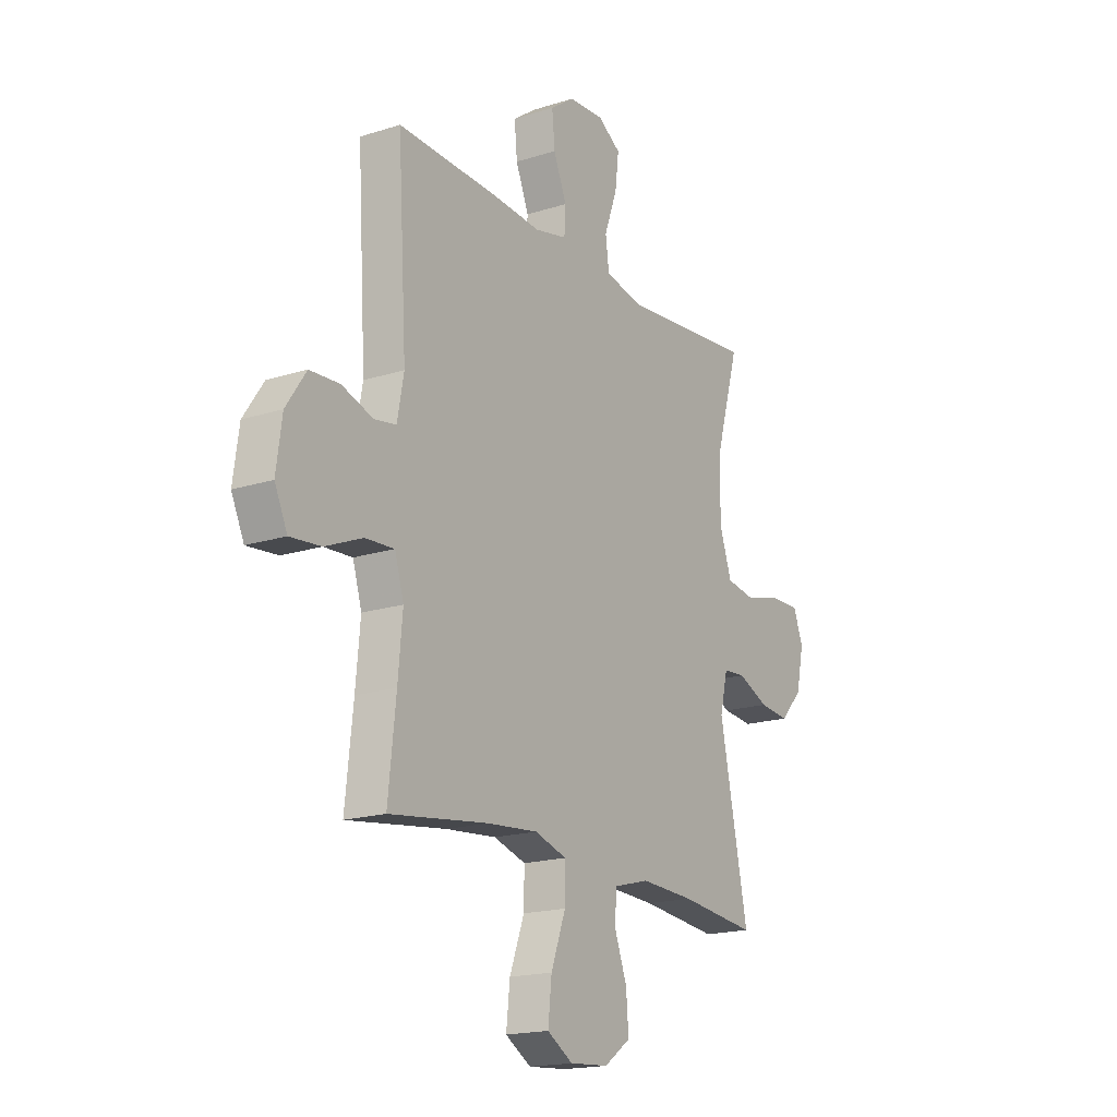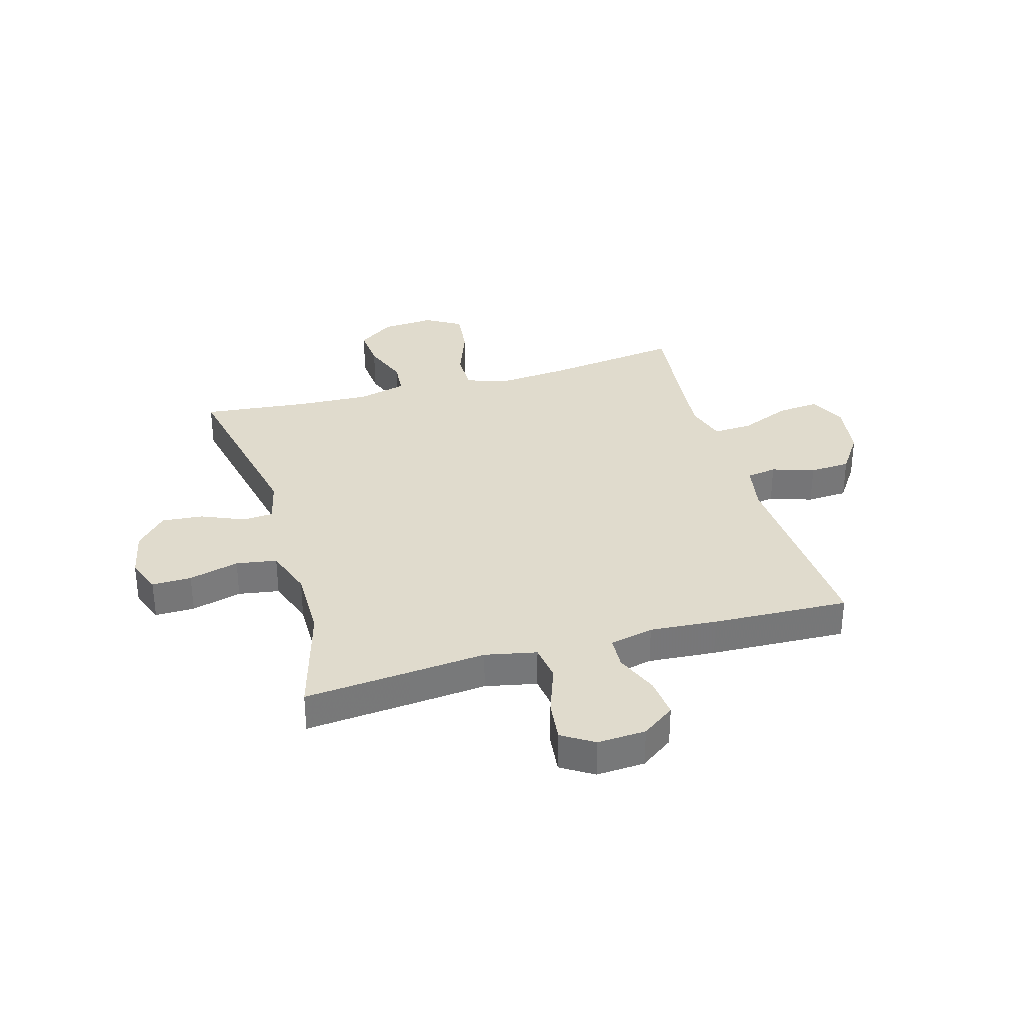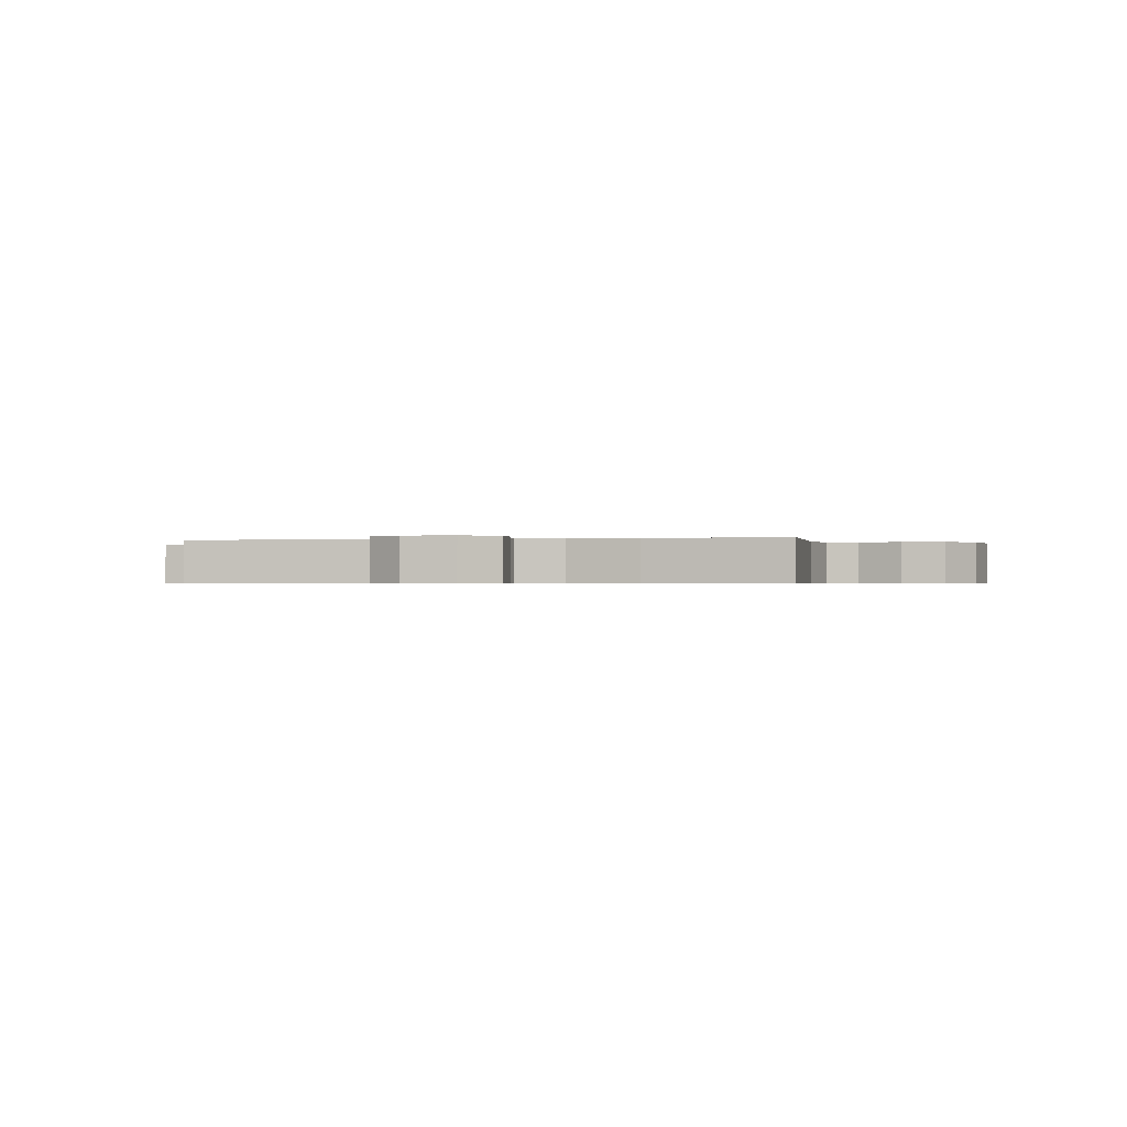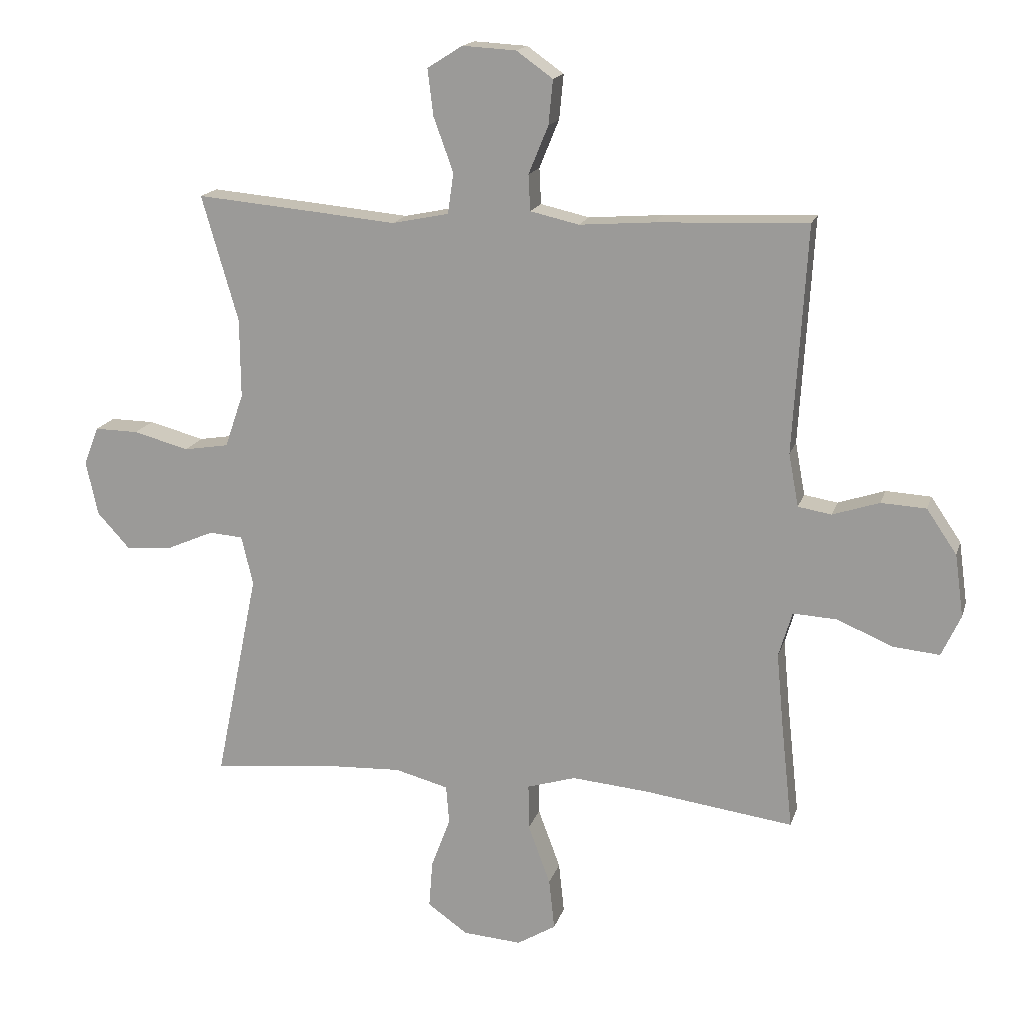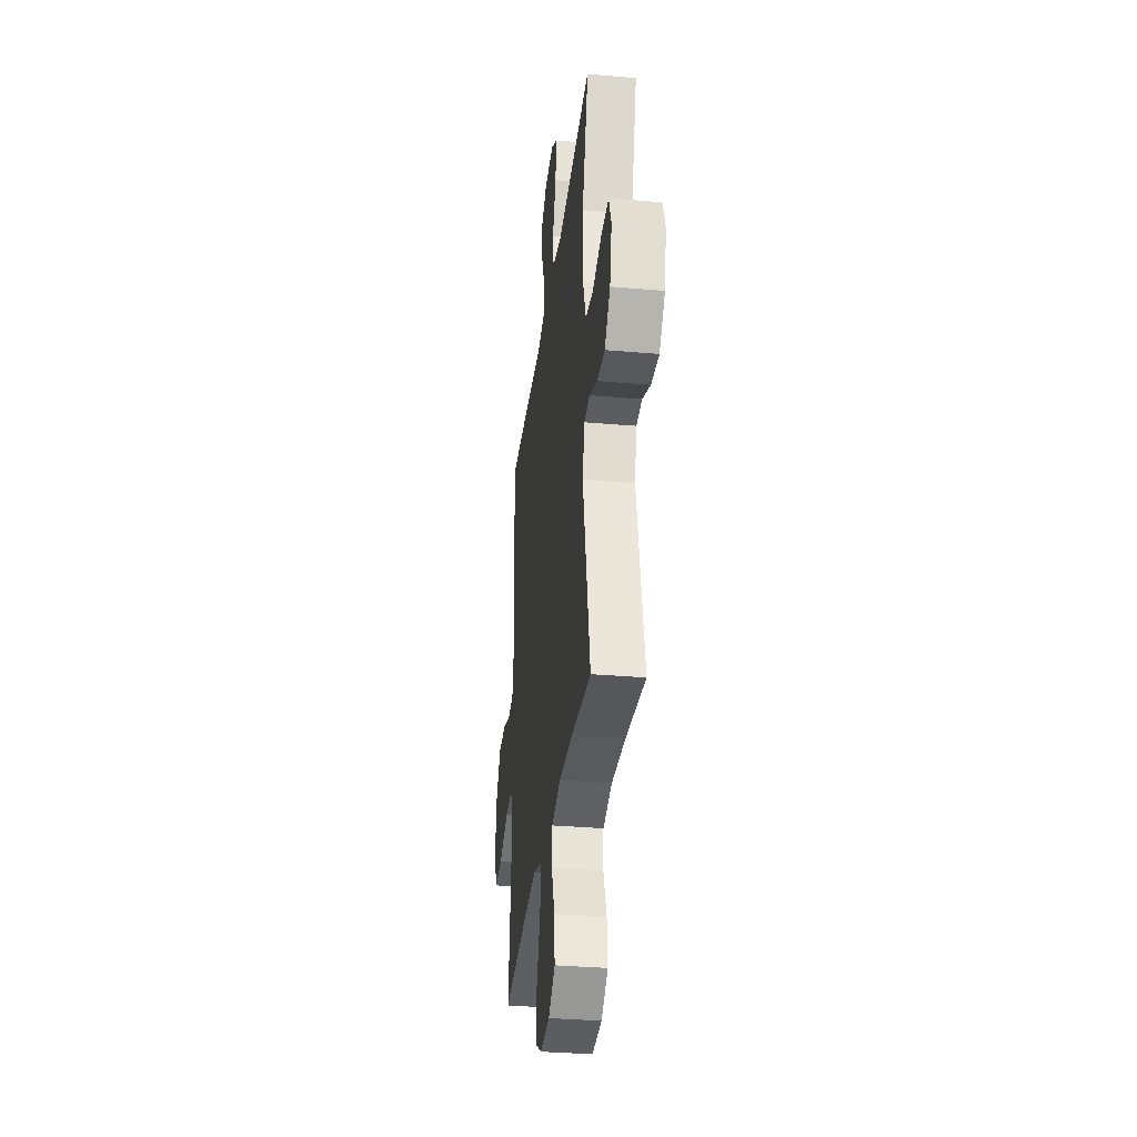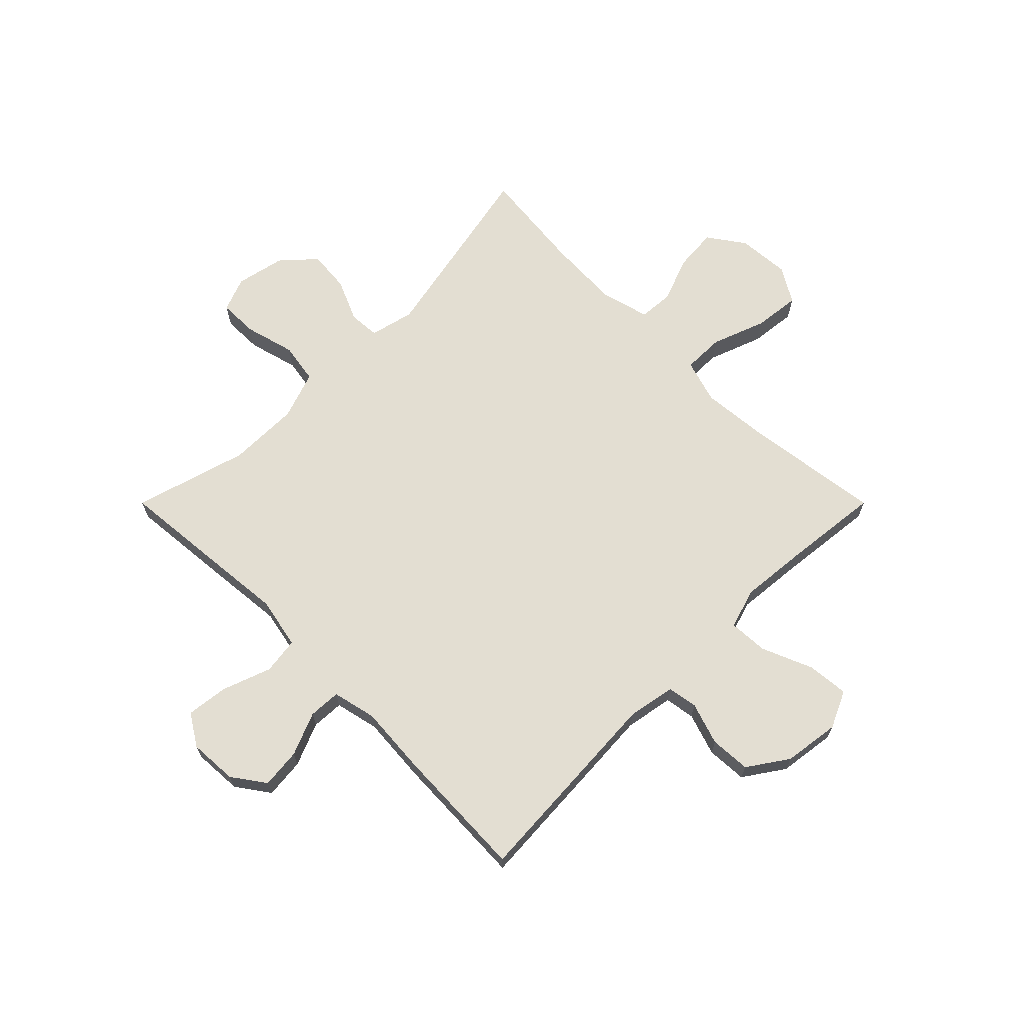
<metadata>
{"format":"obj","ext":"obj","renderer":"f3d","projection":"perspective","resolution":1024,"background":"white","views":[{"elev":-18.0,"azim":121.8,"up":"+Z"},{"elev":33.2,"azim":-16.0,"up":"+Y"},{"elev":-0.5,"azim":13.1,"up":"+Y"},{"elev":16.5,"azim":14.8,"up":"+Z"},{"elev":-33.0,"azim":-96.9,"up":"+Z"},{"elev":67.5,"azim":45.0,"up":"+Y"}]}
</metadata>
<code>
v 0.5 0.07 0.5
v 0.478 0.07 0.132
v 0.494 0.07 0.046
v 0.548 0.07 0.037
v 0.624 0.07 0.062
v 0.697 0.07 0.058
v 0.746 0.07 -0.014
v 0.76 0.07 -0.115
v 0.729 0.07 -0.182
v 0.654 0.07 -0.175
v 0.563 0.07 -0.137
v 0.492 0.07 -0.133
v 0.47 0.07 -0.206
v 0.481 0.07 -0.325
v 0.5 0.07 -0.5
v 0.257 0.07 -0.467
v 0.133 0.07 -0.456
v 0.054 0.07 -0.48
v 0.055 0.07 -0.554
v 0.091 0.07 -0.651
v 0.1 0.07 -0.734
v 0.037 0.07 -0.772
v -0.058 0.07 -0.765
v -0.123 0.07 -0.719
v -0.117 0.07 -0.642
v -0.086 0.07 -0.559
v -0.091 0.07 -0.497
v -0.178 0.07 -0.474
v -0.311 0.07 -0.48
v -0.5 0.07 -0.5
v -0.43 0.07 -0.159
v -0.449 0.07 -0.079
v -0.504 0.07 -0.075
v -0.58 0.07 -0.108
v -0.655 0.07 -0.115
v -0.709 0.07 -0.056
v -0.728 0.07 0.032
v -0.704 0.07 0.094
v -0.633 0.07 0.093
v -0.543 0.07 0.069
v -0.47 0.07 0.081
v -0.44 0.07 0.168
v -0.441 0.07 0.296
v -0.5 0.07 0.5
v -0.311 0.07 0.483
v -0.172 0.07 0.47
v -0.08 0.07 0.489
v -0.071 0.07 0.555
v -0.103 0.07 0.643
v -0.112 0.07 0.718
v -0.055 0.07 0.754
v 0.032 0.07 0.749
v 0.091 0.07 0.707
v 0.084 0.07 0.635
v 0.052 0.07 0.557
v 0.055 0.07 0.499
v 0.134 0.07 0.481
v 0.255 0.07 0.49
v 0.5 0 0.5
v 0.478 0 0.132
v 0.494 0 0.046
v 0.548 0 0.037
v 0.624 0 0.062
v 0.697 0 0.058
v 0.746 0 -0.014
v 0.76 0 -0.115
v 0.729 0 -0.182
v 0.654 0 -0.175
v 0.563 0 -0.137
v 0.492 0 -0.133
v 0.47 0 -0.206
v 0.481 0 -0.325
v 0.5 0 -0.5
v 0.257 0 -0.467
v 0.133 0 -0.456
v 0.054 0 -0.48
v 0.055 0 -0.554
v 0.091 0 -0.651
v 0.1 0 -0.734
v 0.037 0 -0.772
v -0.058 0 -0.765
v -0.123 0 -0.719
v -0.117 0 -0.642
v -0.086 0 -0.559
v -0.091 0 -0.497
v -0.178 0 -0.474
v -0.311 0 -0.48
v -0.5 0 -0.5
v -0.43 0 -0.159
v -0.449 0 -0.079
v -0.504 0 -0.075
v -0.58 0 -0.108
v -0.655 0 -0.115
v -0.709 0 -0.056
v -0.728 0 0.032
v -0.704 0 0.094
v -0.633 0 0.093
v -0.543 0 0.069
v -0.47 0 0.081
v -0.44 0 0.168
v -0.441 0 0.296
v -0.5 0 0.5
v -0.311 0 0.483
v -0.172 0 0.47
v -0.08 0 0.489
v -0.071 0 0.555
v -0.103 0 0.643
v -0.112 0 0.718
v -0.055 0 0.754
v 0.032 0 0.749
v 0.091 0 0.707
v 0.084 0 0.635
v 0.052 0 0.557
v 0.055 0 0.499
v 0.134 0 0.481
v 0.255 0 0.49
f 57 58 1 2
f 56 57 2 3
f 52 53 54 55
f 52 55 56
f 51 52 56
f 48 49 50 51
f 48 51 56
f 47 48 56 3
f 43 44 45 46
f 42 43 46 47
f 41 42 47 3
f 37 38 39 40
f 33 34 35 36
f 32 33 36 37
f 29 30 31
f 28 29 31 32
f 27 28 32
f 23 24 25 26
f 23 26 27
f 22 23 27
f 19 20 21 22
f 18 19 22 27
f 17 18 27 32
f 14 15 16
f 13 14 16 17
f 12 13 17 32
f 8 9 10 11
f 4 5 6 7
f 32 37 40 41
f 11 12 32 41
f 7 8 11 41
f 3 4 7 41
f 60 59 116 115
f 61 60 115 114
f 113 112 111 110
f 114 113 110
f 114 110 109
f 109 108 107 106
f 114 109 106
f 61 114 106 105
f 104 103 102 101
f 105 104 101 100
f 61 105 100 99
f 98 97 96 95
f 94 93 92 91
f 95 94 91 90
f 89 88 87
f 90 89 87 86
f 90 86 85
f 84 83 82 81
f 85 84 81
f 85 81 80
f 80 79 78 77
f 85 80 77 76
f 90 85 76 75
f 74 73 72
f 75 74 72 71
f 90 75 71 70
f 69 68 67 66
f 65 64 63 62
f 99 98 95 90
f 99 90 70 69
f 99 69 66 65
f 99 65 62 61
f 1 59 60 2
f 2 60 61 3
f 3 61 62 4
f 4 62 63 5
f 5 63 64 6
f 6 64 65 7
f 7 65 66 8
f 8 66 67 9
f 9 67 68 10
f 10 68 69 11
f 11 69 70 12
f 12 70 71 13
f 13 71 72 14
f 14 72 73 15
f 15 73 74 16
f 16 74 75 17
f 17 75 76 18
f 18 76 77 19
f 19 77 78 20
f 20 78 79 21
f 21 79 80 22
f 22 80 81 23
f 23 81 82 24
f 24 82 83 25
f 25 83 84 26
f 26 84 85 27
f 27 85 86 28
f 28 86 87 29
f 29 87 88 30
f 30 88 89 31
f 31 89 90 32
f 32 90 91 33
f 33 91 92 34
f 34 92 93 35
f 35 93 94 36
f 36 94 95 37
f 37 95 96 38
f 38 96 97 39
f 39 97 98 40
f 40 98 99 41
f 41 99 100 42
f 42 100 101 43
f 43 101 102 44
f 44 102 103 45
f 45 103 104 46
f 46 104 105 47
f 47 105 106 48
f 48 106 107 49
f 49 107 108 50
f 50 108 109 51
f 51 109 110 52
f 52 110 111 53
f 53 111 112 54
f 54 112 113 55
f 55 113 114 56
f 56 114 115 57
f 57 115 116 58
f 58 116 59 1

</code>
